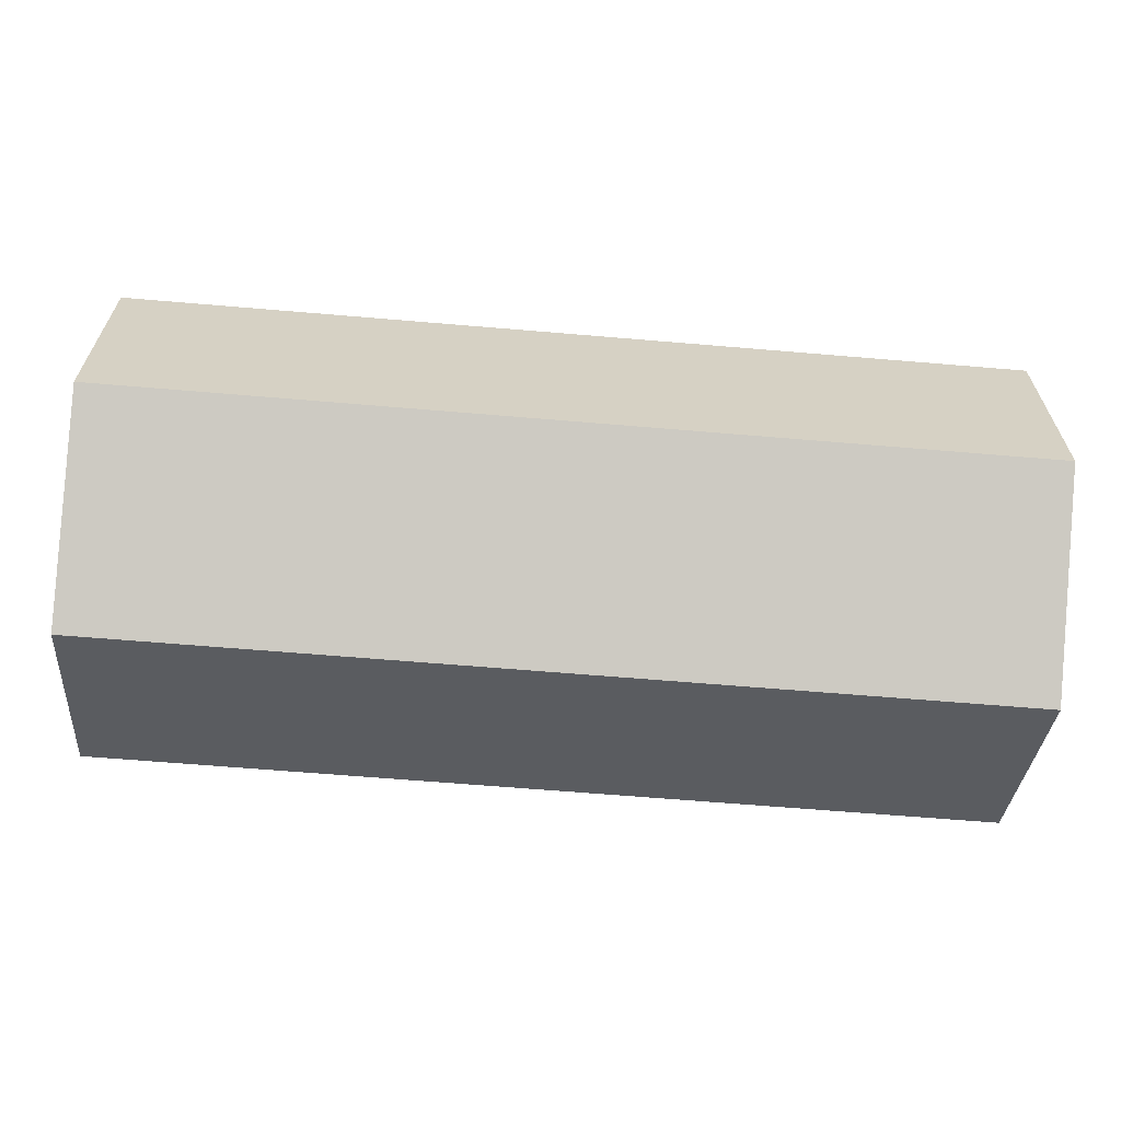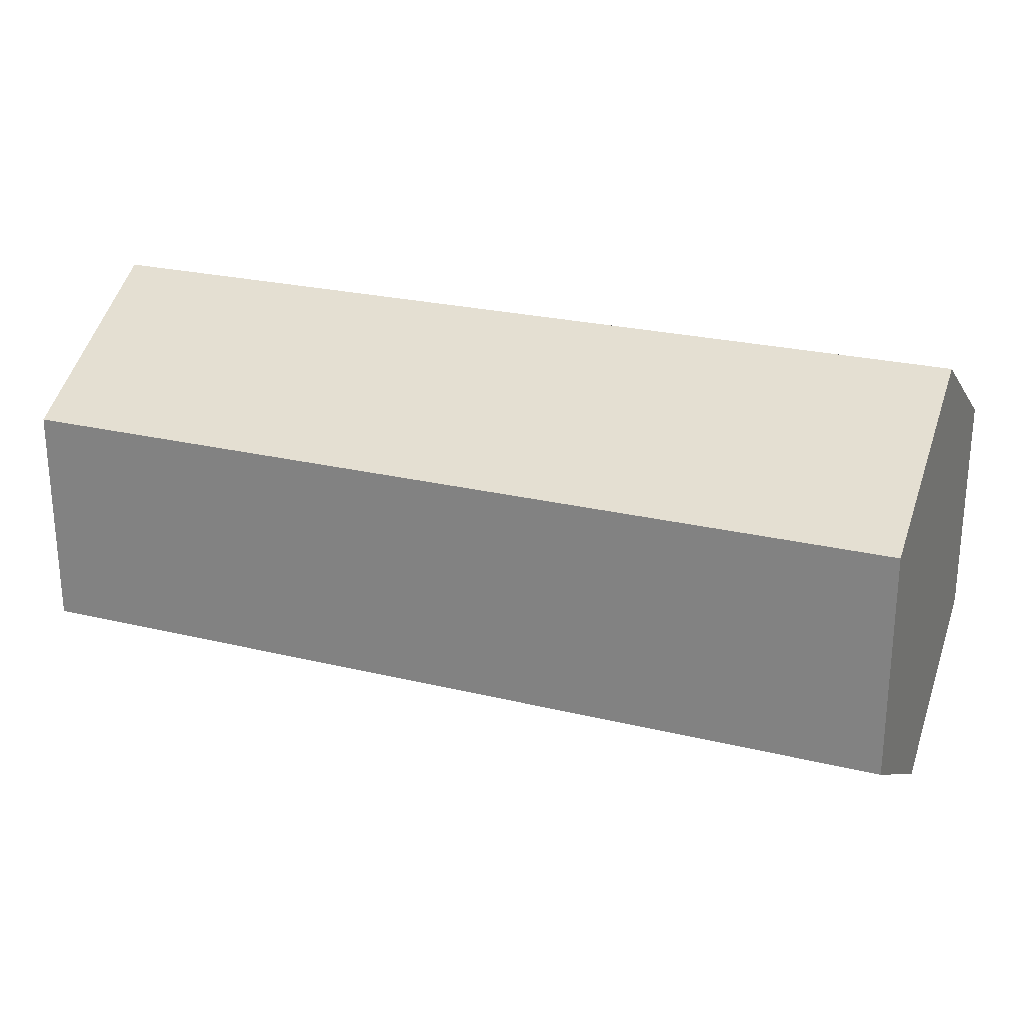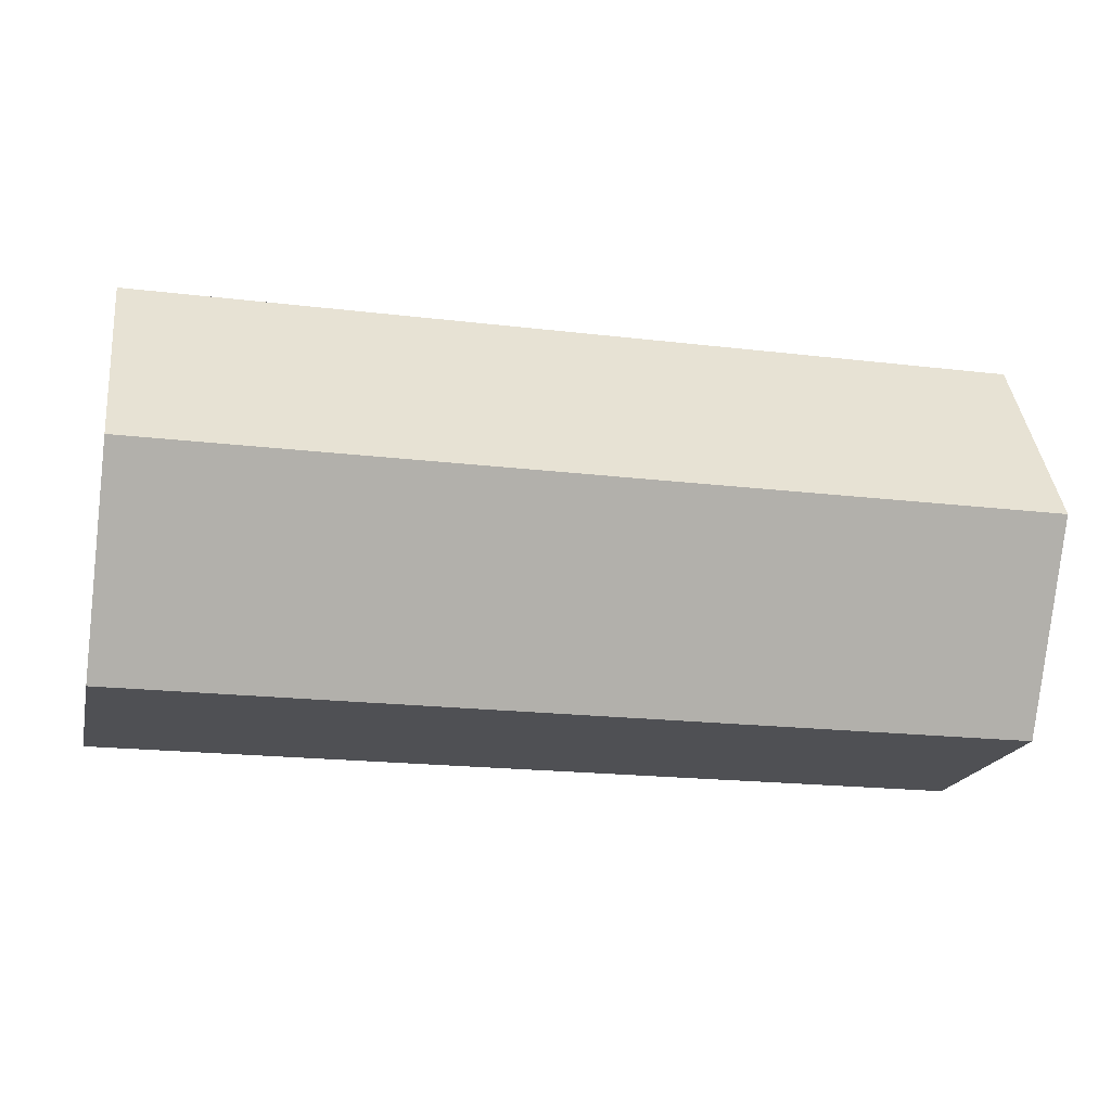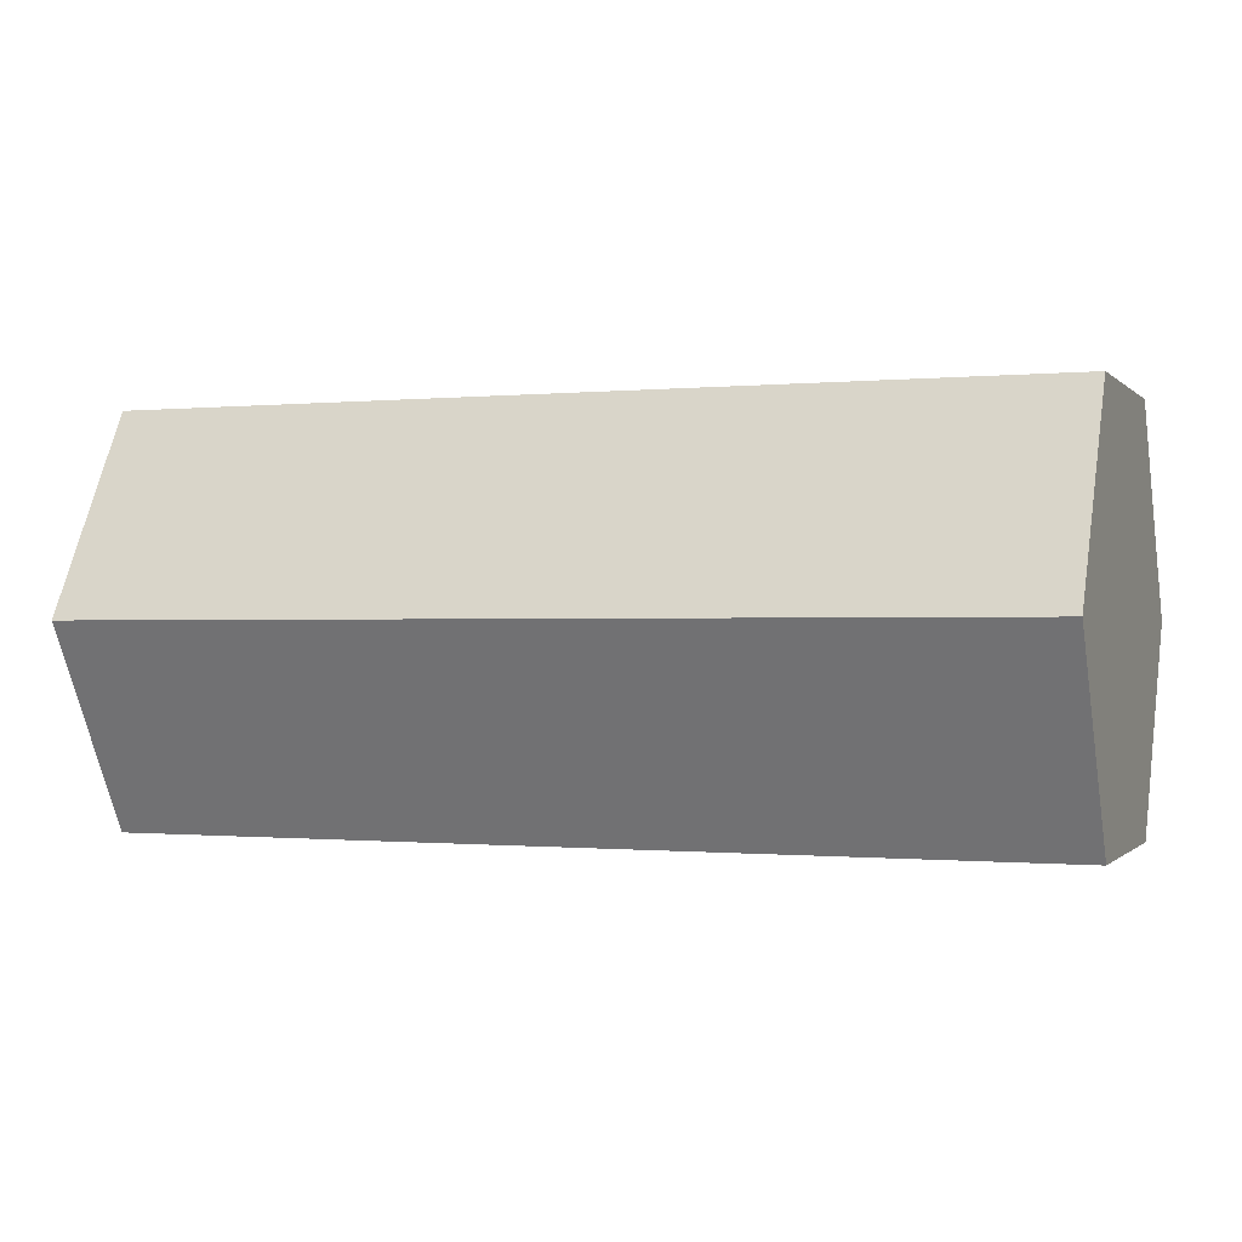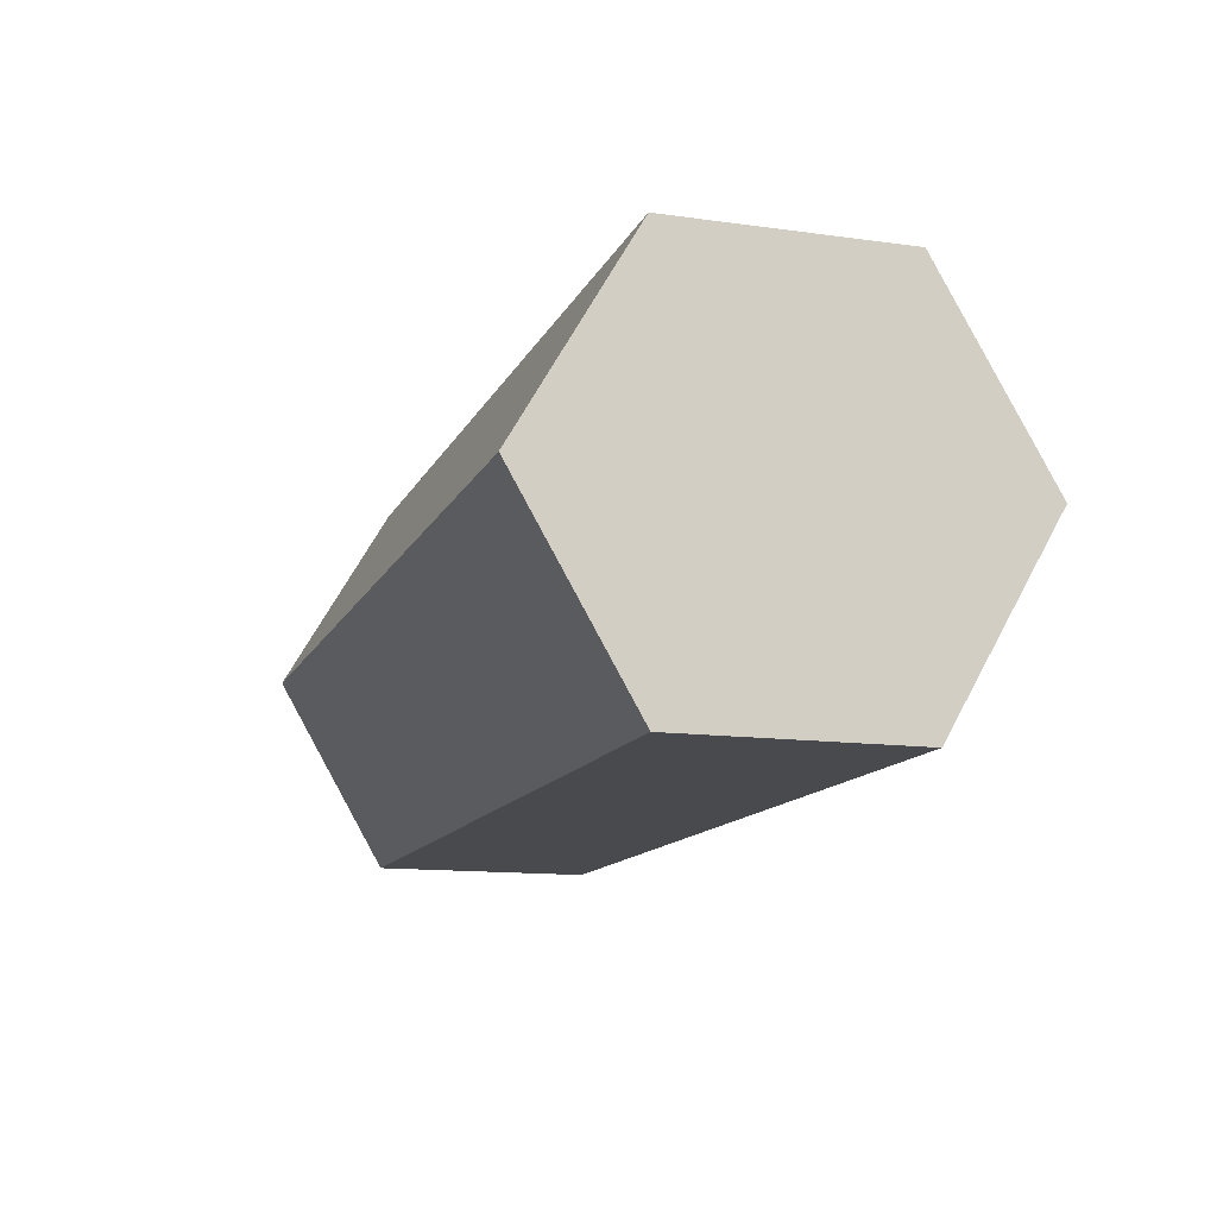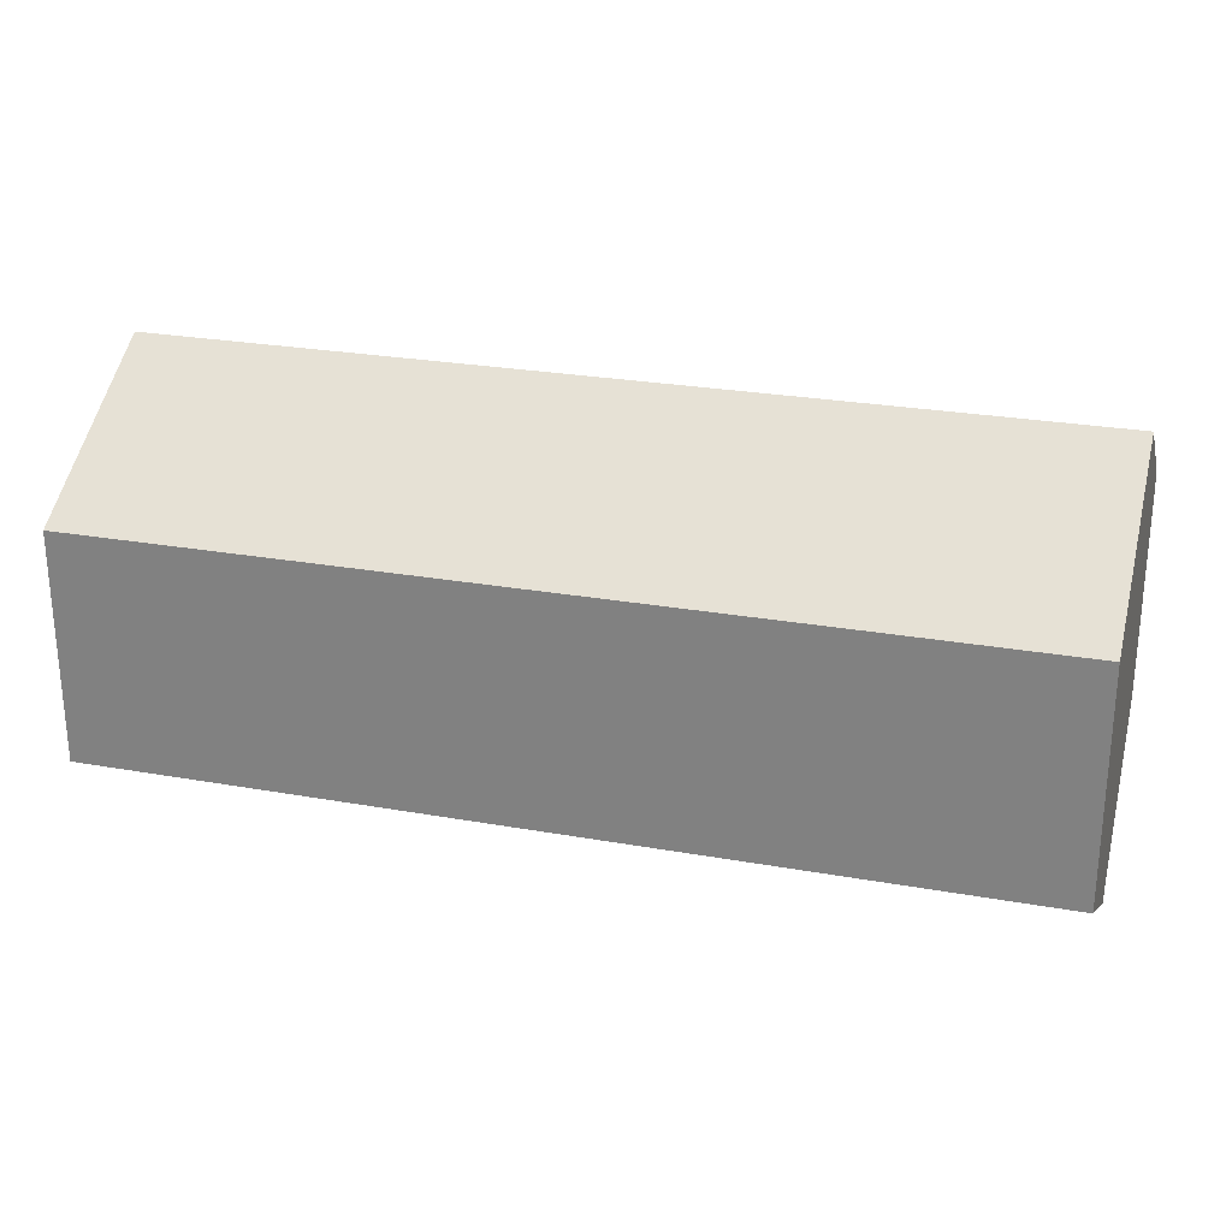
<metadata>
{"format":"obj","ext":"obj","renderer":"f3d","projection":"perspective","resolution":1024,"background":"white","views":[{"elev":-63.7,"azim":175.1,"up":"+Z"},{"elev":24.4,"azim":-158.2,"up":"+Z"},{"elev":-19.2,"azim":-12.8,"up":"+Y"},{"elev":-0.5,"azim":20.5,"up":"+Y"},{"elev":-12.9,"azim":72.3,"up":"+Y"},{"elev":26.0,"azim":-164.2,"up":"+Z"}]}
</metadata>
<code>
v -10 0 0.1
v -10 0 0.1
v -10 0 0.1
v -10 0 0.1
v -10 0 0.1
v -10 0 0.1
v -10 0 5.1
v -10 -4.33 2.6
v -10 -4.33 -2.4
v -10 0 -4.9
v -10 4.33 -2.4
v -10 4.33 2.6
v 10 0 5.1
v 10 -4.33 2.6
v 10 -4.33 -2.4
v 10 0 -4.9
v 10 4.33 -2.4
v 10 4.33 2.6
v 10 0 0.1
v 10 0 0.1
v 10 0 0.1
v 10 0 0.1
v 10 0 0.1
v 10 0 0.1
f 7 1 2
f 8 7 2
f 8 2 3
f 9 8 3
f 9 3 4
f 10 9 4
f 10 4 11
f 4 5 11
f 11 5 12
f 5 6 12
f 12 6 7
f 6 1 7
f 13 7 8
f 14 13 8
f 14 8 9
f 15 14 9
f 15 9 10
f 16 15 10
f 16 10 17
f 10 11 17
f 17 11 18
f 11 12 18
f 18 12 13
f 12 7 13
f 19 13 14
f 20 19 14
f 20 14 15
f 21 20 15
f 21 15 16
f 22 21 16
f 22 16 23
f 16 17 23
f 23 17 24
f 17 18 24
f 24 18 19
f 18 13 19

</code>
